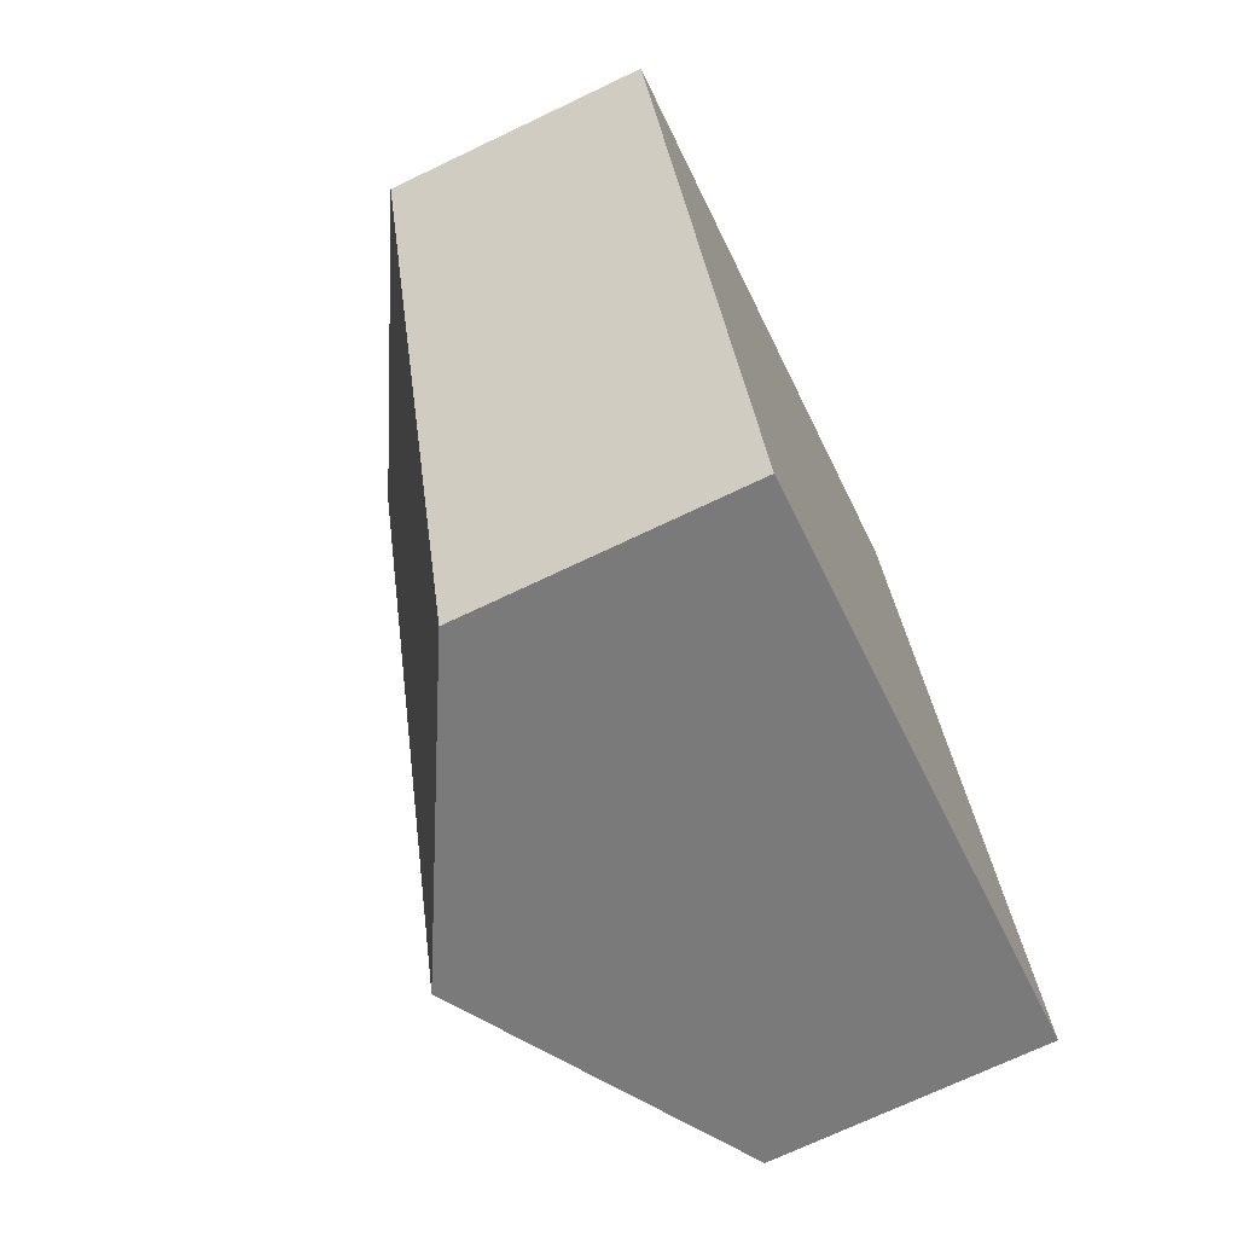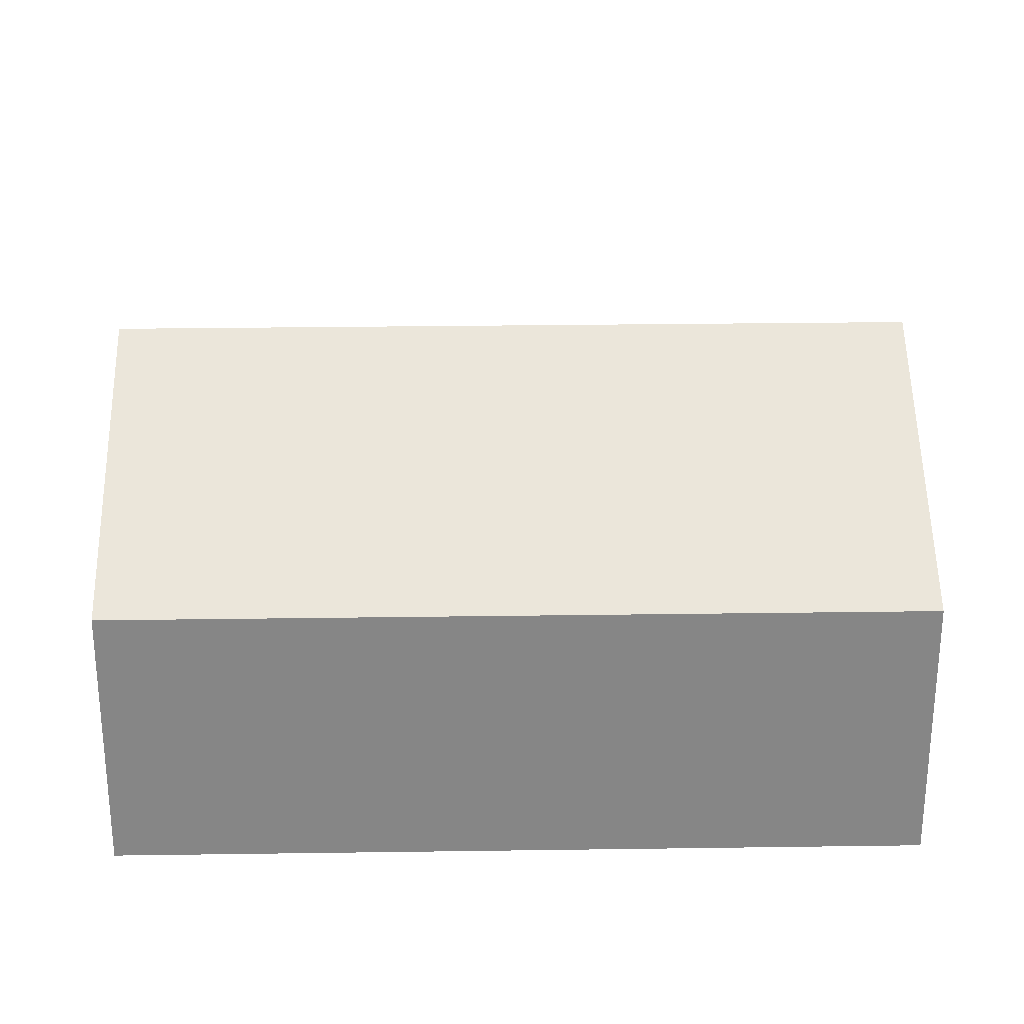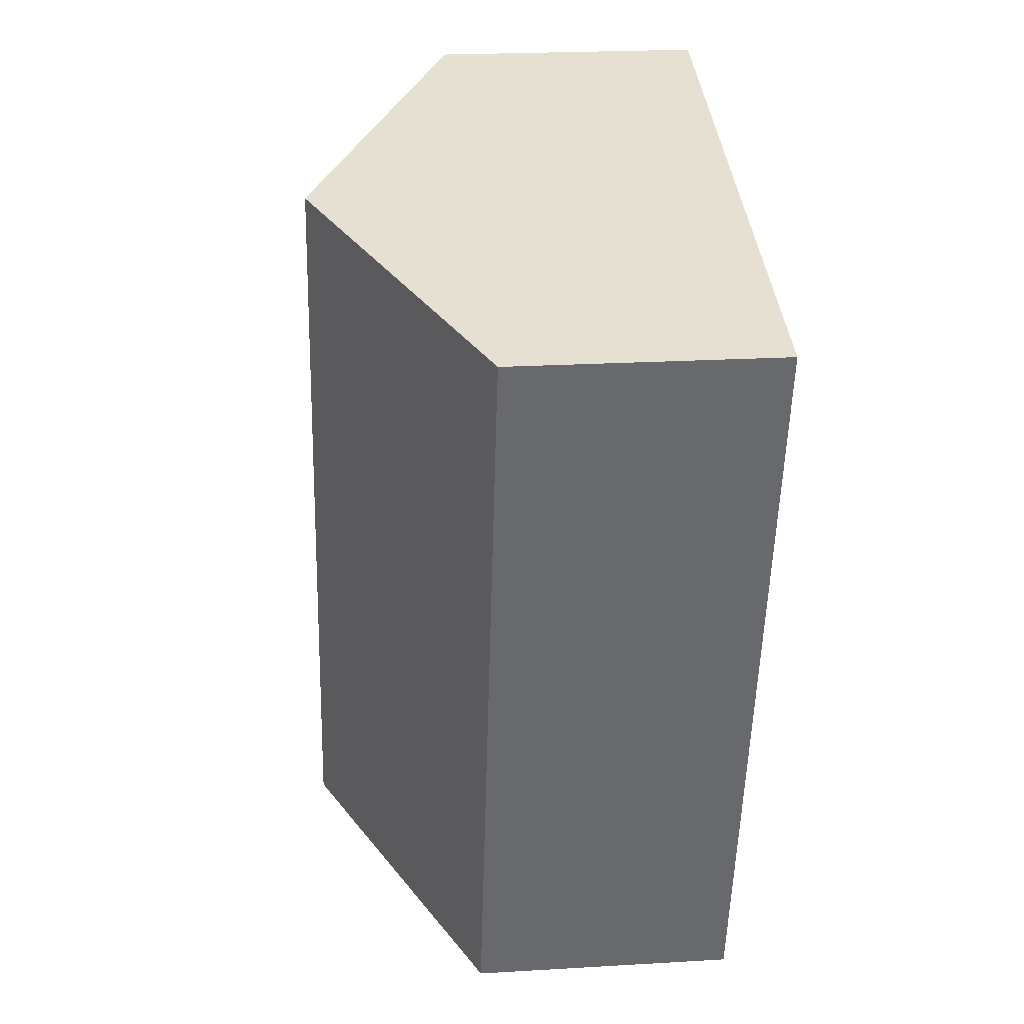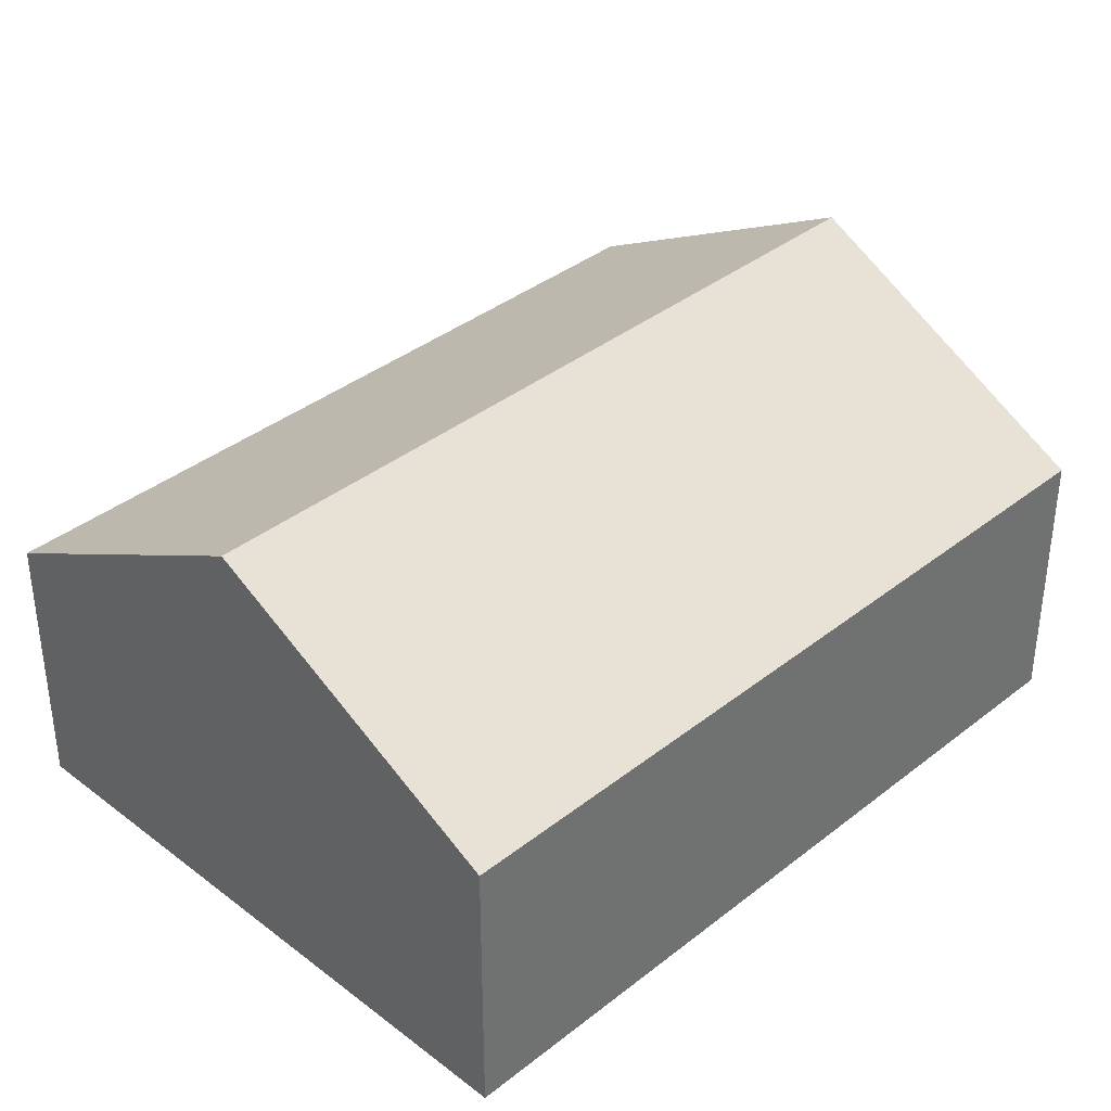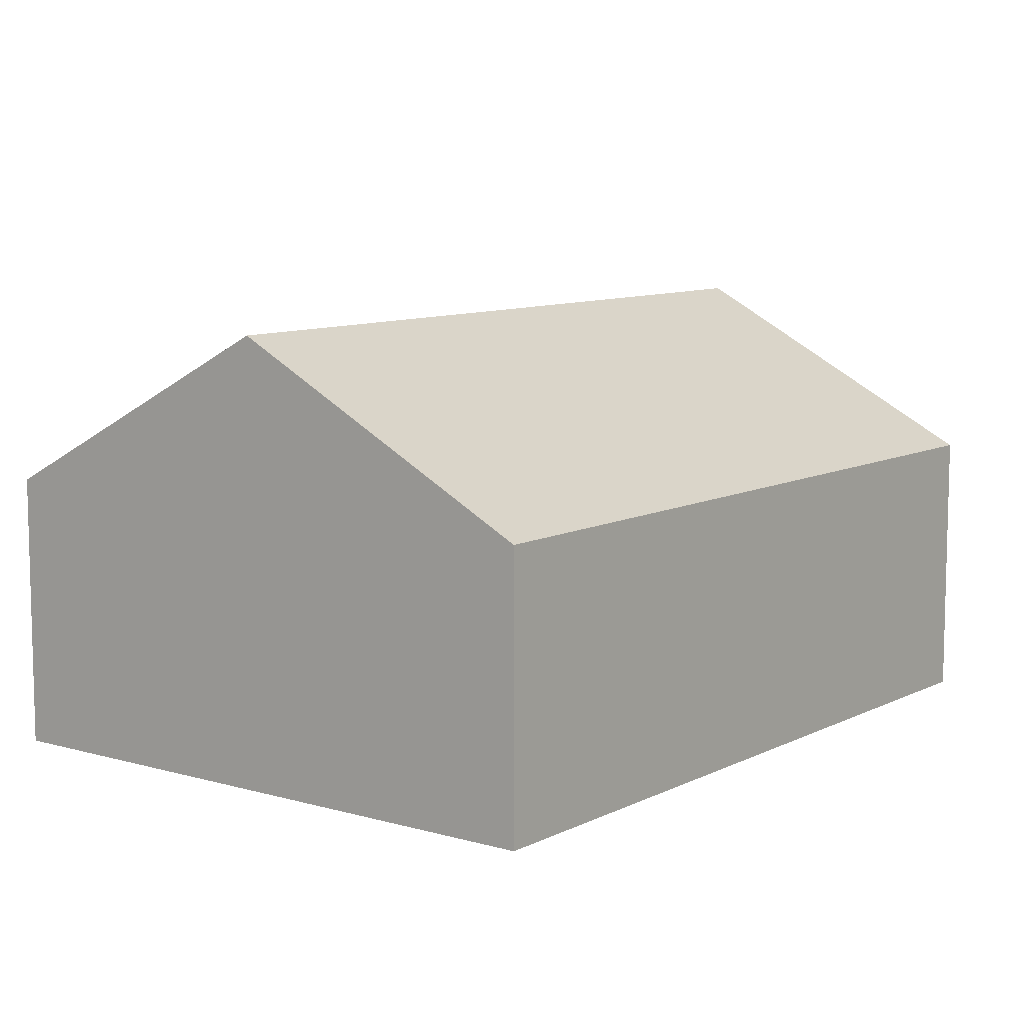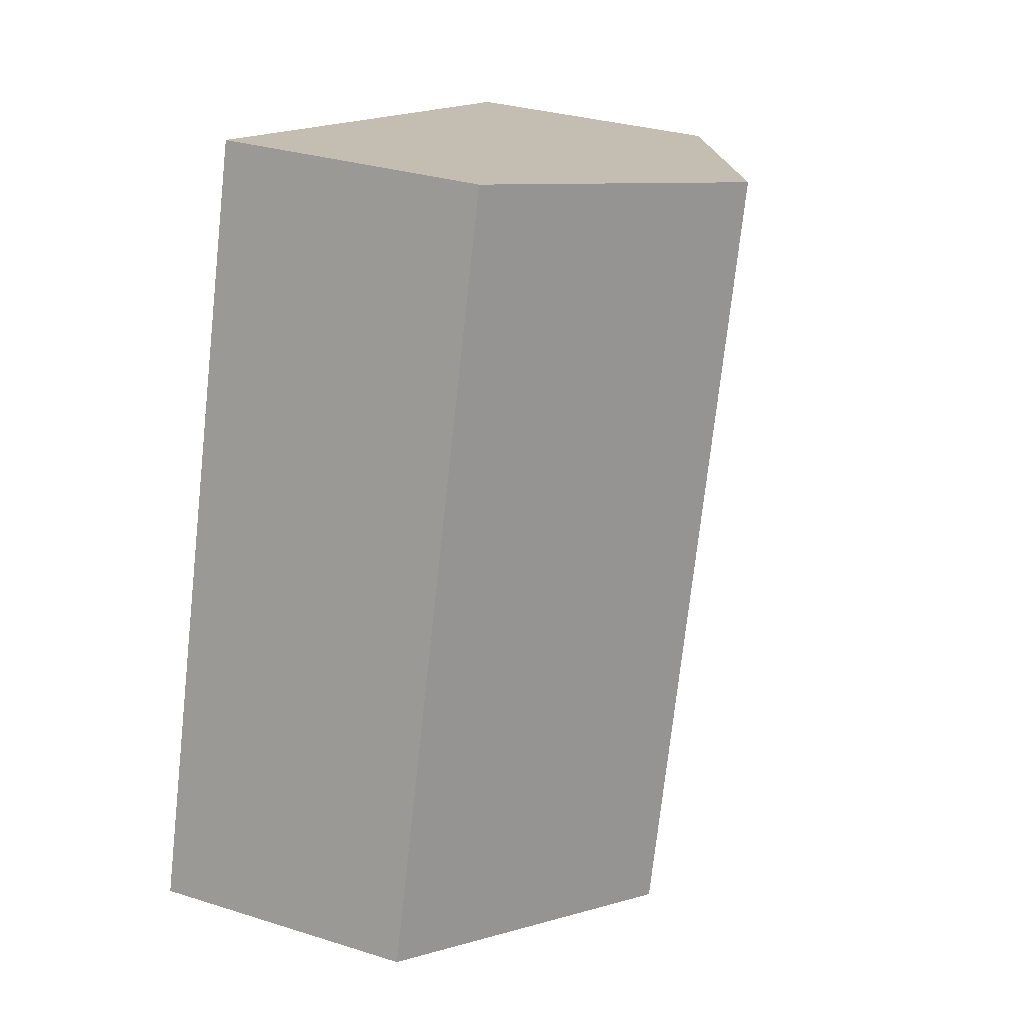
<metadata>
{"format":"obj","ext":"obj","renderer":"f3d","projection":"perspective","resolution":1024,"background":"white","views":[{"elev":-71.5,"azim":-64.5,"up":"+Z"},{"elev":28.1,"azim":-106.5,"up":"+Y"},{"elev":22.2,"azim":-95.9,"up":"+Z"},{"elev":37.3,"azim":-150.6,"up":"+Y"},{"elev":9.3,"azim":22.2,"up":"+Y"},{"elev":30.5,"azim":114.5,"up":"+Z"}]}
</metadata>
<code>
v  5.714 8.295 1.559
v  3.244 5.19 -11.89
v  0 5.19 3.178e-16
v  9.758 8.295 -13.26
v  4.044 5.19 -14.82
v  15.47 5.19 -11.7
v  11.43 5.19 3.119
v  14.79 5.56 -11.89
v  4.044 9.074e-16 -14.82
v  3.244 7.279e-16 -11.89
v  0 0 0
v  5.714 -9.546e-17 1.559
v  11.43 -1.91e-16 3.119
v  15.47 7.165e-16 -11.7
v  14.79 7.279e-16 -11.89
v  9.758 8.119e-16 -13.26
g defaultobject
f 1 2 3
f 2 1 4
f 2 4 5
f 6 1 7
f 1 6 8
f 1 8 4
f 9 2 5
f 2 9 3
f 3 9 10
f 3 10 11
f 11 1 3
f 1 11 7
f 7 11 12
f 7 12 13
f 13 6 7
f 6 13 14
f 14 8 6
f 8 14 4
f 4 14 5
f 5 14 15
f 5 15 16
f 5 16 9
f 10 12 11
f 12 10 9
f 12 9 16
f 12 16 13
f 13 16 15
f 13 15 14

</code>
